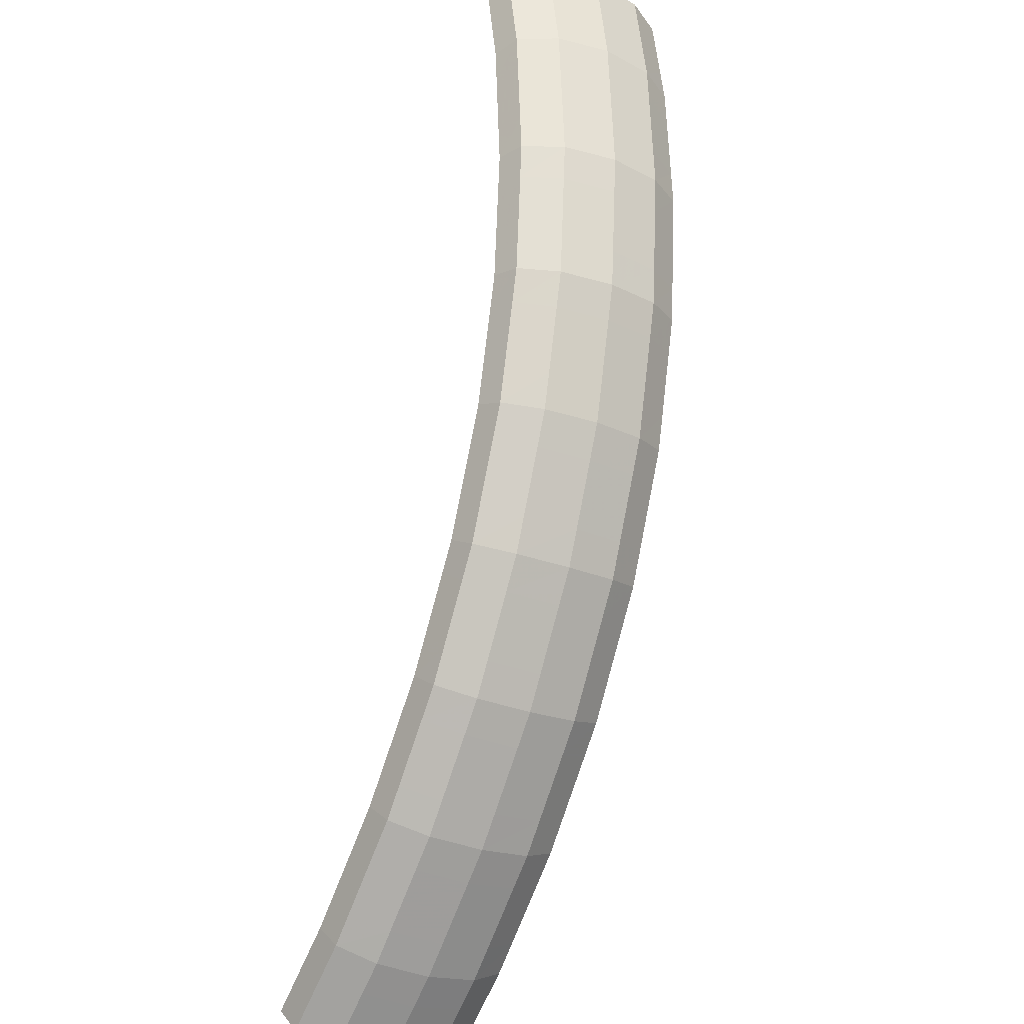
<metadata>
{"format":"obj","ext":"obj","renderer":"f3d","projection":"perspective","resolution":1024,"background":"white","views":[{"elev":36.3,"azim":-69.2,"up":"+Y"}]}
</metadata>
<code>
g tube1
v 153 153.7 96.42
v 152.9 153.7 96.18
v 152.8 153.6 95.93
v 152.8 153.4 95.75
v 152.8 153.2 95.69
v 153 152.9 95.77
v 153.1 152.8 95.97
v 153.2 152.8 96.22
v 153.3 153 96.45
v 153.3 153.2 96.58
v 153.2 153.5 96.57
v 153 153.7 96.42
v 151.5 154.8 98.25
v 150.1 155.7 96.1
v 149.2 155.7 94.19
v 149 154.8 93.13
v 149.7 153.1 93.24
v 150.9 151.4 94.5
v 152.4 150.1 96.5
v 153.6 149.6 98.62
v 154.2 150.1 100.2
v 154 151.5 100.7
v 153 153.2 99.95
v 151.5 154.8 98.25
v 150.1 154.3 98.96
v 148.7 155.2 96.81
v 147.8 155.2 94.9
v 147.6 154.2 93.83
v 148.2 152.6 93.95
v 149.5 150.9 95.21
v 151 149.6 97.21
v 152.2 149.1 99.33
v 152.8 149.6 100.9
v 152.5 150.9 101.4
v 151.5 152.7 100.7
v 150.1 154.3 98.96
v 148.7 153.8 99.66
v 147.3 154.7 97.52
v 146.3 154.7 95.61
v 146.2 153.7 94.54
v 146.8 152.1 94.65
v 148.1 150.4 95.91
v 149.5 149.1 97.92
v 150.8 148.6 100
v 151.3 149.1 101.6
v 151.1 150.4 102.1
v 150.1 152.2 101.4
v 148.7 153.8 99.66
v 147.1 153.2 100.4
v 145.8 154.1 98.27
v 144.9 154.2 96.34
v 144.8 153.2 95.24
v 145.5 151.6 95.32
v 146.8 149.9 96.57
v 148.2 148.6 98.57
v 149.4 148.1 100.7
v 149.9 148.6 102.3
v 149.6 149.9 102.8
v 148.6 151.6 102.1
v 147.1 153.2 100.4
v 145.6 152.5 101.1
v 144.2 153.4 98.92
v 143.4 153.5 96.96
v 143.4 152.6 95.83
v 144.1 151 95.89
v 145.5 149.3 97.11
v 146.9 148 99.12
v 148.1 147.5 101.3
v 148.5 147.9 102.9
v 148.2 149.2 103.4
v 147.1 150.9 102.8
v 145.6 152.5 101.1
v 144.2 151.8 101.7
v 142.8 152.8 99.51
v 142 152.8 97.55
v 142 151.9 96.42
v 142.7 150.3 96.48
v 144.1 148.6 97.71
v 145.5 147.3 99.71
v 146.7 146.8 101.9
v 147.1 147.2 103.5
v 146.8 148.5 104
v 145.7 150.2 103.4
v 144.2 151.8 101.7
v 142.8 151.1 102.3
v 141.4 152.1 100.1
v 140.6 152.1 98.15
v 140.5 151.2 97.02
v 141.3 149.7 97.08
v 142.6 147.9 98.3
v 144.1 146.6 100.3
v 145.3 146.1 102.5
v 145.7 146.6 104.1
v 145.3 147.9 104.6
v 144.3 149.6 104
v 142.8 151.1 102.3
v 141.2 150.4 102.9
v 139.9 151.4 100.7
v 139.1 151.4 98.77
v 139.2 150.5 97.61
v 140 149 97.64
v 141.4 147.3 98.85
v 142.8 146 100.9
v 143.9 145.5 103
v 144.3 145.9 104.7
v 143.9 147.2 105.2
v 142.7 148.8 104.6
v 141.2 150.4 102.9
v 139.7 149.5 103.4
v 138.4 150.5 101.2
v 137.7 150.5 99.25
v 137.8 149.7 98.06
v 138.7 148.2 98.06
v 140.1 146.6 99.25
v 141.6 145.3 101.3
v 142.7 144.7 103.4
v 143 145.1 105.1
v 142.5 146.3 105.7
v 141.2 147.9 105.1
v 139.7 149.5 103.4
v 138.4 148.6 103.9
v 137 149.6 101.7
v 136.3 149.7 99.7
v 136.4 148.9 98.51
v 137.3 147.4 98.52
v 138.7 145.7 99.71
v 140.2 144.4 101.7
v 141.3 143.9 103.9
v 141.6 144.2 105.6
v 141.1 145.4 106.2
v 139.9 147.1 105.6
v 138.4 148.6 103.9
v 137 147.8 104.3
v 135.7 148.8 102.2
v 134.9 148.9 100.2
v 135.1 148 98.97
v 136 146.6 98.97
v 137.4 144.9 100.2
v 138.9 143.6 102.2
v 139.9 143 104.4
v 140.2 143.4 106
v 139.7 144.6 106.6
v 138.5 146.2 106
v 137 147.8 104.3
v 135.5 146.9 104.8
v 134.2 147.9 102.7
v 133.5 148 100.6
v 133.7 147.2 99.42
v 134.7 145.8 99.4
v 136.1 144.2 100.6
v 137.6 142.8 102.6
v 138.6 142.2 104.8
v 138.9 142.6 106.5
v 138.3 143.7 107.1
v 137 145.3 106.5
v 135.5 146.9 104.8
v 134 145.7 105.2
v 132.7 146.8 103
v 132.1 146.9 100.9
v 132.4 146.2 99.71
v 133.5 144.8 99.67
v 135 143.2 100.8
v 136.5 141.9 102.8
v 137.4 141.3 105
v 137.6 141.6 106.8
v 136.9 142.7 107.4
v 135.6 144.2 106.8
v 134 145.7 105.2
v 132.7 144.7 105.5
v 131.4 145.7 103.3
v 130.8 145.9 101.2
v 131.1 145.2 100
v 132.2 143.8 99.96
v 133.7 142.2 101.1
v 135.2 140.9 103.1
v 136.1 140.3 105.3
v 136.3 140.6 107
v 135.6 141.7 107.7
v 134.3 143.2 107.1
v 132.7 144.7 105.5
v 131.4 143.7 105.8
v 130.1 144.7 103.6
v 129.5 144.9 101.5
v 129.8 144.2 100.3
v 130.9 142.8 100.3
v 132.4 141.2 101.4
v 133.9 139.9 103.4
v 134.8 139.3 105.6
v 135 139.6 107.3
v 134.3 140.7 108
v 133 142.2 107.4
v 131.4 143.7 105.8
v 130 142.6 106.1
v 128.7 143.6 103.9
v 128.2 143.9 101.8
v 128.5 143.2 100.6
v 129.7 141.9 100.5
v 131.2 140.3 101.7
v 132.7 139 103.7
v 133.6 138.4 105.9
v 133.7 138.6 107.6
v 132.9 139.6 108.3
v 131.5 141.1 107.7
v 130 142.6 106.1
v 128.6 141.3 106.2
v 127.4 142.4 104
v 126.9 142.6 102
v 127.4 142.1 100.7
v 128.6 140.8 100.6
v 130.2 139.3 101.8
v 131.6 138 103.8
v 132.5 137.3 106
v 132.5 137.4 107.7
v 131.7 138.4 108.4
v 130.2 139.8 107.9
v 128.6 141.3 106.2
v 127.4 140.1 106.3
v 126.2 141.2 104.1
v 125.7 141.5 102.1
v 126.2 140.9 100.8
v 127.4 139.7 100.7
v 129 138.1 101.9
v 130.4 136.8 103.9
v 131.3 136.1 106.1
v 131.4 136.3 107.8
v 130.5 137.2 108.5
v 129 138.7 108
v 127.4 140.1 106.3
v 126.2 139 106.4
v 125 140 104.2
v 124.5 140.3 102.2
v 125 139.7 100.9
v 126.2 138.5 100.9
v 127.8 137 102
v 129.3 135.6 104
v 130.1 135 106.2
v 130.2 135.1 108
v 129.3 136 108.6
v 127.8 137.5 108.1
v 126.2 139 106.4
v 124.9 137.7 106.6
v 123.7 138.7 104.4
v 123.3 139.1 102.3
v 123.8 138.6 101
v 125.1 137.4 101
v 126.7 135.9 102.1
v 128.2 134.6 104.1
v 129 133.9 106.3
v 129 134 108.1
v 128.1 134.8 108.8
v 126.5 136.2 108.2
v 124.9 137.7 106.6
v 123.7 136.2 106.5
v 122.5 137.3 104.3
v 122.2 137.7 102.2
v 122.8 137.3 101
v 124.1 136.2 100.9
v 125.8 134.8 102
v 127.2 133.5 104.1
v 128 132.7 106.3
v 127.9 132.7 108
v 126.9 133.5 108.7
v 125.4 134.8 108.1
v 123.7 136.2 106.5
v 122.7 135 106.4
v 121.5 136.1 104.2
v 121.1 136.5 102.2
v 121.7 136 100.9
v 123 134.9 100.8
v 124.7 133.5 102
v 126.2 132.2 104
v 127 131.4 106.2
v 126.9 131.4 107.9
v 125.9 132.2 108.6
v 124.3 133.5 108.1
v 122.7 135 106.4
v 121.6 133.7 106.4
v 120.4 134.8 104.2
v 120 135.2 102.1
v 120.6 134.8 100.8
v 122 133.7 100.8
v 123.6 132.2 101.9
v 125.1 130.9 103.9
v 125.9 130.1 106.1
v 125.8 130.1 107.9
v 124.8 130.9 108.6
v 123.2 132.2 108
v 121.6 133.7 106.4
v 120.4 132.2 106.3
v 119.3 133.4 104.1
v 118.9 133.8 102
v 119.6 133.5 100.8
v 121 132.5 100.7
v 122.7 131.1 101.9
v 124.1 129.7 103.9
v 124.9 128.9 106.1
v 124.8 128.8 107.8
v 123.7 129.6 108.5
v 122.1 130.8 107.9
v 120.4 132.2 106.3
v 119.4 130.7 106
v 118.2 131.9 103.8
v 118 132.4 101.8
v 118.7 132.1 100.5
v 120.1 131.2 100.5
v 121.8 129.8 101.7
v 123.3 128.5 103.7
v 124.1 127.6 105.9
v 123.8 127.5 107.6
v 122.7 128.1 108.3
v 121.1 129.3 107.7
v 119.4 130.7 106
v 118.5 129.4 105.8
v 117.3 130.5 103.6
v 117 131 101.6
v 117.7 130.8 100.3
v 119.2 129.8 100.3
v 120.9 128.4 101.4
v 122.4 127.1 103.4
v 123.1 126.3 105.6
v 122.9 126.1 107.4
v 121.8 126.8 108
v 120.2 128 107.5
v 118.5 129.4 105.8
v 117.6 128 105.6
v 116.4 129.1 103.4
v 116.1 129.6 101.3
v 116.8 129.4 100.1
v 118.3 128.4 100
v 120 127.1 101.2
v 121.5 125.7 103.2
v 122.2 124.9 105.4
v 122 124.7 107.1
v 120.9 125.4 107.8
v 119.2 126.6 107.2
v 117.6 128 105.6
v 116.6 126.5 105.3
v 115.4 127.6 103.1
v 115.2 128.2 101.1
v 115.9 128 99.87
v 117.4 127.1 99.83
v 119.2 125.8 101
v 120.6 124.5 103
v 121.4 123.6 105.2
v 121.1 123.4 106.9
v 119.9 124 107.6
v 118.2 125.1 107
v 116.6 126.5 105.3
v 115.7 124.9 104.9
v 114.6 126.1 102.7
v 114.4 126.7 100.7
v 115.1 126.6 99.51
v 116.7 125.8 99.49
v 118.4 124.5 100.7
v 119.9 123.2 102.7
v 120.6 122.2 104.9
v 120.3 122 106.6
v 119.1 122.5 107.2
v 117.4 123.6 106.6
v 115.7 124.9 104.9
v 114.9 123.5 104.6
v 113.8 124.7 102.4
v 113.6 125.3 100.4
v 114.3 125.2 99.14
v 115.9 124.3 99.12
v 117.7 123.1 100.3
v 119.1 121.8 102.3
v 119.8 120.8 104.5
v 119.5 120.5 106.2
v 118.3 121 106.8
v 116.6 122.1 106.2
v 114.9 123.5 104.6
v 114.1 122.1 104.2
v 113 123.2 102
v 112.8 123.9 99.99
v 113.6 123.7 98.78
v 115.1 122.9 98.76
v 116.9 121.6 99.93
v 118.3 120.3 101.9
v 119 119.4 104.1
v 118.7 119.1 105.8
v 117.5 119.6 106.5
v 115.8 120.7 105.9
v 114.1 122.1 104.2
v 113.3 120.5 103.8
v 112.2 121.7 101.6
v 112 122.4 99.62
v 112.8 122.3 98.42
v 114.3 121.6 98.41
v 116.1 120.3 99.6
v 117.6 119 101.6
v 118.3 118 103.8
v 118 117.7 105.5
v 116.7 118.1 106.1
v 115 119.2 105.5
v 113.3 120.5 103.8
v 112.6 118.9 103.3
v 111.5 120.2 101.1
v 111.3 120.9 99.12
v 112.1 120.9 97.94
v 113.7 120.2 97.95
v 115.5 119 99.15
v 117 117.6 101.2
v 117.7 116.6 103.3
v 117.3 116.2 105
v 116.1 116.6 105.6
v 114.3 117.6 105
v 112.6 118.9 103.3
v 111.9 117.5 102.8
v 110.8 118.7 100.6
v 110.6 119.4 98.65
v 111.5 119.4 97.47
v 113.1 118.7 97.48
v 114.9 117.5 98.67
v 116.3 116.2 100.7
v 117 115.2 102.9
v 116.7 114.8 104.5
v 115.4 115.2 105.1
v 113.6 116.2 104.5
v 111.9 117.5 102.8
v 111.3 116 102.3
v 110.1 117.2 100.2
v 110 118 98.17
v 110.8 118 96.99
v 112.4 117.2 97
v 114.2 116 98.2
v 115.7 114.7 100.2
v 116.4 113.7 102.4
v 116 113.3 104
v 114.7 113.7 104.6
v 113 114.7 104
v 111.3 116 102.3
v 112.1 114.3 100.6
v 112 114.4 100.3
v 112.1 114.5 100.1
v 112.3 114.5 99.86
v 112.5 114.4 99.78
v 112.8 114.2 99.85
v 112.9 114.1 100.1
v 112.9 114 100.3
v 112.8 114 100.6
v 112.6 114 100.7
v 112.3 114.2 100.7
v 112.1 114.3 100.6
f 1 2 14
f 14 13 1
f 2 3 15
f 15 14 2
f 3 4 16
f 16 15 3
f 4 5 17
f 17 16 4
f 5 6 18
f 18 17 5
f 6 7 19
f 19 18 6
f 7 8 20
f 20 19 7
f 8 9 21
f 21 20 8
f 9 10 22
f 22 21 9
f 10 11 23
f 23 22 10
f 11 12 24
f 24 23 11
f 13 14 26
f 26 25 13
f 14 15 27
f 27 26 14
f 15 16 28
f 28 27 15
f 16 17 29
f 29 28 16
f 17 18 30
f 30 29 17
f 18 19 31
f 31 30 18
f 19 20 32
f 32 31 19
f 20 21 33
f 33 32 20
f 21 22 34
f 34 33 21
f 22 23 35
f 35 34 22
f 23 24 36
f 36 35 23
f 25 26 38
f 38 37 25
f 26 27 39
f 39 38 26
f 27 28 40
f 40 39 27
f 28 29 41
f 41 40 28
f 29 30 42
f 42 41 29
f 30 31 43
f 43 42 30
f 31 32 44
f 44 43 31
f 32 33 45
f 45 44 32
f 33 34 46
f 46 45 33
f 34 35 47
f 47 46 34
f 35 36 48
f 48 47 35
f 37 38 50
f 50 49 37
f 38 39 51
f 51 50 38
f 39 40 52
f 52 51 39
f 40 41 53
f 53 52 40
f 41 42 54
f 54 53 41
f 42 43 55
f 55 54 42
f 43 44 56
f 56 55 43
f 44 45 57
f 57 56 44
f 45 46 58
f 58 57 45
f 46 47 59
f 59 58 46
f 47 48 60
f 60 59 47
f 49 50 62
f 62 61 49
f 50 51 63
f 63 62 50
f 51 52 64
f 64 63 51
f 52 53 65
f 65 64 52
f 53 54 66
f 66 65 53
f 54 55 67
f 67 66 54
f 55 56 68
f 68 67 55
f 56 57 69
f 69 68 56
f 57 58 70
f 70 69 57
f 58 59 71
f 71 70 58
f 59 60 72
f 72 71 59
f 61 62 74
f 74 73 61
f 62 63 75
f 75 74 62
f 63 64 76
f 76 75 63
f 64 65 77
f 77 76 64
f 65 66 78
f 78 77 65
f 66 67 79
f 79 78 66
f 67 68 80
f 80 79 67
f 68 69 81
f 81 80 68
f 69 70 82
f 82 81 69
f 70 71 83
f 83 82 70
f 71 72 84
f 84 83 71
f 73 74 86
f 86 85 73
f 74 75 87
f 87 86 74
f 75 76 88
f 88 87 75
f 76 77 89
f 89 88 76
f 77 78 90
f 90 89 77
f 78 79 91
f 91 90 78
f 79 80 92
f 92 91 79
f 80 81 93
f 93 92 80
f 81 82 94
f 94 93 81
f 82 83 95
f 95 94 82
f 83 84 96
f 96 95 83
f 85 86 98
f 98 97 85
f 86 87 99
f 99 98 86
f 87 88 100
f 100 99 87
f 88 89 101
f 101 100 88
f 89 90 102
f 102 101 89
f 90 91 103
f 103 102 90
f 91 92 104
f 104 103 91
f 92 93 105
f 105 104 92
f 93 94 106
f 106 105 93
f 94 95 107
f 107 106 94
f 95 96 108
f 108 107 95
f 97 98 110
f 110 109 97
f 98 99 111
f 111 110 98
f 99 100 112
f 112 111 99
f 100 101 113
f 113 112 100
f 101 102 114
f 114 113 101
f 102 103 115
f 115 114 102
f 103 104 116
f 116 115 103
f 104 105 117
f 117 116 104
f 105 106 118
f 118 117 105
f 106 107 119
f 119 118 106
f 107 108 120
f 120 119 107
f 109 110 122
f 122 121 109
f 110 111 123
f 123 122 110
f 111 112 124
f 124 123 111
f 112 113 125
f 125 124 112
f 113 114 126
f 126 125 113
f 114 115 127
f 127 126 114
f 115 116 128
f 128 127 115
f 116 117 129
f 129 128 116
f 117 118 130
f 130 129 117
f 118 119 131
f 131 130 118
f 119 120 132
f 132 131 119
f 121 122 134
f 134 133 121
f 122 123 135
f 135 134 122
f 123 124 136
f 136 135 123
f 124 125 137
f 137 136 124
f 125 126 138
f 138 137 125
f 126 127 139
f 139 138 126
f 127 128 140
f 140 139 127
f 128 129 141
f 141 140 128
f 129 130 142
f 142 141 129
f 130 131 143
f 143 142 130
f 131 132 144
f 144 143 131
f 133 134 146
f 146 145 133
f 134 135 147
f 147 146 134
f 135 136 148
f 148 147 135
f 136 137 149
f 149 148 136
f 137 138 150
f 150 149 137
f 138 139 151
f 151 150 138
f 139 140 152
f 152 151 139
f 140 141 153
f 153 152 140
f 141 142 154
f 154 153 141
f 142 143 155
f 155 154 142
f 143 144 156
f 156 155 143
f 145 146 158
f 158 157 145
f 146 147 159
f 159 158 146
f 147 148 160
f 160 159 147
f 148 149 161
f 161 160 148
f 149 150 162
f 162 161 149
f 150 151 163
f 163 162 150
f 151 152 164
f 164 163 151
f 152 153 165
f 165 164 152
f 153 154 166
f 166 165 153
f 154 155 167
f 167 166 154
f 155 156 168
f 168 167 155
f 157 158 170
f 170 169 157
f 158 159 171
f 171 170 158
f 159 160 172
f 172 171 159
f 160 161 173
f 173 172 160
f 161 162 174
f 174 173 161
f 162 163 175
f 175 174 162
f 163 164 176
f 176 175 163
f 164 165 177
f 177 176 164
f 165 166 178
f 178 177 165
f 166 167 179
f 179 178 166
f 167 168 180
f 180 179 167
f 169 170 182
f 182 181 169
f 170 171 183
f 183 182 170
f 171 172 184
f 184 183 171
f 172 173 185
f 185 184 172
f 173 174 186
f 186 185 173
f 174 175 187
f 187 186 174
f 175 176 188
f 188 187 175
f 176 177 189
f 189 188 176
f 177 178 190
f 190 189 177
f 178 179 191
f 191 190 178
f 179 180 192
f 192 191 179
f 181 182 194
f 194 193 181
f 182 183 195
f 195 194 182
f 183 184 196
f 196 195 183
f 184 185 197
f 197 196 184
f 185 186 198
f 198 197 185
f 186 187 199
f 199 198 186
f 187 188 200
f 200 199 187
f 188 189 201
f 201 200 188
f 189 190 202
f 202 201 189
f 190 191 203
f 203 202 190
f 191 192 204
f 204 203 191
f 193 194 206
f 206 205 193
f 194 195 207
f 207 206 194
f 195 196 208
f 208 207 195
f 196 197 209
f 209 208 196
f 197 198 210
f 210 209 197
f 198 199 211
f 211 210 198
f 199 200 212
f 212 211 199
f 200 201 213
f 213 212 200
f 201 202 214
f 214 213 201
f 202 203 215
f 215 214 202
f 203 204 216
f 216 215 203
f 205 206 218
f 218 217 205
f 206 207 219
f 219 218 206
f 207 208 220
f 220 219 207
f 208 209 221
f 221 220 208
f 209 210 222
f 222 221 209
f 210 211 223
f 223 222 210
f 211 212 224
f 224 223 211
f 212 213 225
f 225 224 212
f 213 214 226
f 226 225 213
f 214 215 227
f 227 226 214
f 215 216 228
f 228 227 215
f 217 218 230
f 230 229 217
f 218 219 231
f 231 230 218
f 219 220 232
f 232 231 219
f 220 221 233
f 233 232 220
f 221 222 234
f 234 233 221
f 222 223 235
f 235 234 222
f 223 224 236
f 236 235 223
f 224 225 237
f 237 236 224
f 225 226 238
f 238 237 225
f 226 227 239
f 239 238 226
f 227 228 240
f 240 239 227
f 229 230 242
f 242 241 229
f 230 231 243
f 243 242 230
f 231 232 244
f 244 243 231
f 232 233 245
f 245 244 232
f 233 234 246
f 246 245 233
f 234 235 247
f 247 246 234
f 235 236 248
f 248 247 235
f 236 237 249
f 249 248 236
f 237 238 250
f 250 249 237
f 238 239 251
f 251 250 238
f 239 240 252
f 252 251 239
f 241 242 254
f 254 253 241
f 242 243 255
f 255 254 242
f 243 244 256
f 256 255 243
f 244 245 257
f 257 256 244
f 245 246 258
f 258 257 245
f 246 247 259
f 259 258 246
f 247 248 260
f 260 259 247
f 248 249 261
f 261 260 248
f 249 250 262
f 262 261 249
f 250 251 263
f 263 262 250
f 251 252 264
f 264 263 251
f 253 254 266
f 266 265 253
f 254 255 267
f 267 266 254
f 255 256 268
f 268 267 255
f 256 257 269
f 269 268 256
f 257 258 270
f 270 269 257
f 258 259 271
f 271 270 258
f 259 260 272
f 272 271 259
f 260 261 273
f 273 272 260
f 261 262 274
f 274 273 261
f 262 263 275
f 275 274 262
f 263 264 276
f 276 275 263
f 265 266 278
f 278 277 265
f 266 267 279
f 279 278 266
f 267 268 280
f 280 279 267
f 268 269 281
f 281 280 268
f 269 270 282
f 282 281 269
f 270 271 283
f 283 282 270
f 271 272 284
f 284 283 271
f 272 273 285
f 285 284 272
f 273 274 286
f 286 285 273
f 274 275 287
f 287 286 274
f 275 276 288
f 288 287 275
f 277 278 290
f 290 289 277
f 278 279 291
f 291 290 278
f 279 280 292
f 292 291 279
f 280 281 293
f 293 292 280
f 281 282 294
f 294 293 281
f 282 283 295
f 295 294 282
f 283 284 296
f 296 295 283
f 284 285 297
f 297 296 284
f 285 286 298
f 298 297 285
f 286 287 299
f 299 298 286
f 287 288 300
f 300 299 287
f 289 290 302
f 302 301 289
f 290 291 303
f 303 302 290
f 291 292 304
f 304 303 291
f 292 293 305
f 305 304 292
f 293 294 306
f 306 305 293
f 294 295 307
f 307 306 294
f 295 296 308
f 308 307 295
f 296 297 309
f 309 308 296
f 297 298 310
f 310 309 297
f 298 299 311
f 311 310 298
f 299 300 312
f 312 311 299
f 301 302 314
f 314 313 301
f 302 303 315
f 315 314 302
f 303 304 316
f 316 315 303
f 304 305 317
f 317 316 304
f 305 306 318
f 318 317 305
f 306 307 319
f 319 318 306
f 307 308 320
f 320 319 307
f 308 309 321
f 321 320 308
f 309 310 322
f 322 321 309
f 310 311 323
f 323 322 310
f 311 312 324
f 324 323 311
f 313 314 326
f 326 325 313
f 314 315 327
f 327 326 314
f 315 316 328
f 328 327 315
f 316 317 329
f 329 328 316
f 317 318 330
f 330 329 317
f 318 319 331
f 331 330 318
f 319 320 332
f 332 331 319
f 320 321 333
f 333 332 320
f 321 322 334
f 334 333 321
f 322 323 335
f 335 334 322
f 323 324 336
f 336 335 323
f 325 326 338
f 338 337 325
f 326 327 339
f 339 338 326
f 327 328 340
f 340 339 327
f 328 329 341
f 341 340 328
f 329 330 342
f 342 341 329
f 330 331 343
f 343 342 330
f 331 332 344
f 344 343 331
f 332 333 345
f 345 344 332
f 333 334 346
f 346 345 333
f 334 335 347
f 347 346 334
f 335 336 348
f 348 347 335
f 337 338 350
f 350 349 337
f 338 339 351
f 351 350 338
f 339 340 352
f 352 351 339
f 340 341 353
f 353 352 340
f 341 342 354
f 354 353 341
f 342 343 355
f 355 354 342
f 343 344 356
f 356 355 343
f 344 345 357
f 357 356 344
f 345 346 358
f 358 357 345
f 346 347 359
f 359 358 346
f 347 348 360
f 360 359 347
f 349 350 362
f 362 361 349
f 350 351 363
f 363 362 350
f 351 352 364
f 364 363 351
f 352 353 365
f 365 364 352
f 353 354 366
f 366 365 353
f 354 355 367
f 367 366 354
f 355 356 368
f 368 367 355
f 356 357 369
f 369 368 356
f 357 358 370
f 370 369 357
f 358 359 371
f 371 370 358
f 359 360 372
f 372 371 359
f 361 362 374
f 374 373 361
f 362 363 375
f 375 374 362
f 363 364 376
f 376 375 363
f 364 365 377
f 377 376 364
f 365 366 378
f 378 377 365
f 366 367 379
f 379 378 366
f 367 368 380
f 380 379 367
f 368 369 381
f 381 380 368
f 369 370 382
f 382 381 369
f 370 371 383
f 383 382 370
f 371 372 384
f 384 383 371
f 373 374 386
f 386 385 373
f 374 375 387
f 387 386 374
f 375 376 388
f 388 387 375
f 376 377 389
f 389 388 376
f 377 378 390
f 390 389 377
f 378 379 391
f 391 390 378
f 379 380 392
f 392 391 379
f 380 381 393
f 393 392 380
f 381 382 394
f 394 393 381
f 382 383 395
f 395 394 382
f 383 384 396
f 396 395 383
f 385 386 398
f 398 397 385
f 386 387 399
f 399 398 386
f 387 388 400
f 400 399 387
f 388 389 401
f 401 400 388
f 389 390 402
f 402 401 389
f 390 391 403
f 403 402 390
f 391 392 404
f 404 403 391
f 392 393 405
f 405 404 392
f 393 394 406
f 406 405 393
f 394 395 407
f 407 406 394
f 395 396 408
f 408 407 395
f 397 398 410
f 410 409 397
f 398 399 411
f 411 410 398
f 399 400 412
f 412 411 399
f 400 401 413
f 413 412 400
f 401 402 414
f 414 413 401
f 402 403 415
f 415 414 402
f 403 404 416
f 416 415 403
f 404 405 417
f 417 416 404
f 405 406 418
f 418 417 405
f 406 407 419
f 419 418 406
f 407 408 420
f 420 419 407
f 409 410 422
f 422 421 409
f 410 411 423
f 423 422 410
f 411 412 424
f 424 423 411
f 412 413 425
f 425 424 412
f 413 414 426
f 426 425 413
f 414 415 427
f 427 426 414
f 415 416 428
f 428 427 415
f 416 417 429
f 429 428 416
f 417 418 430
f 430 429 417
f 418 419 431
f 431 430 418
f 419 420 432
f 432 431 419
f 421 422 434
f 434 433 421
f 422 423 435
f 435 434 422
f 423 424 436
f 436 435 423
f 424 425 437
f 437 436 424
f 425 426 438
f 438 437 425
f 426 427 439
f 439 438 426
f 427 428 440
f 440 439 427
f 428 429 441
f 441 440 428
f 429 430 442
f 442 441 429
f 430 431 443
f 443 442 430
f 431 432 444
f 444 443 431
g

</code>
